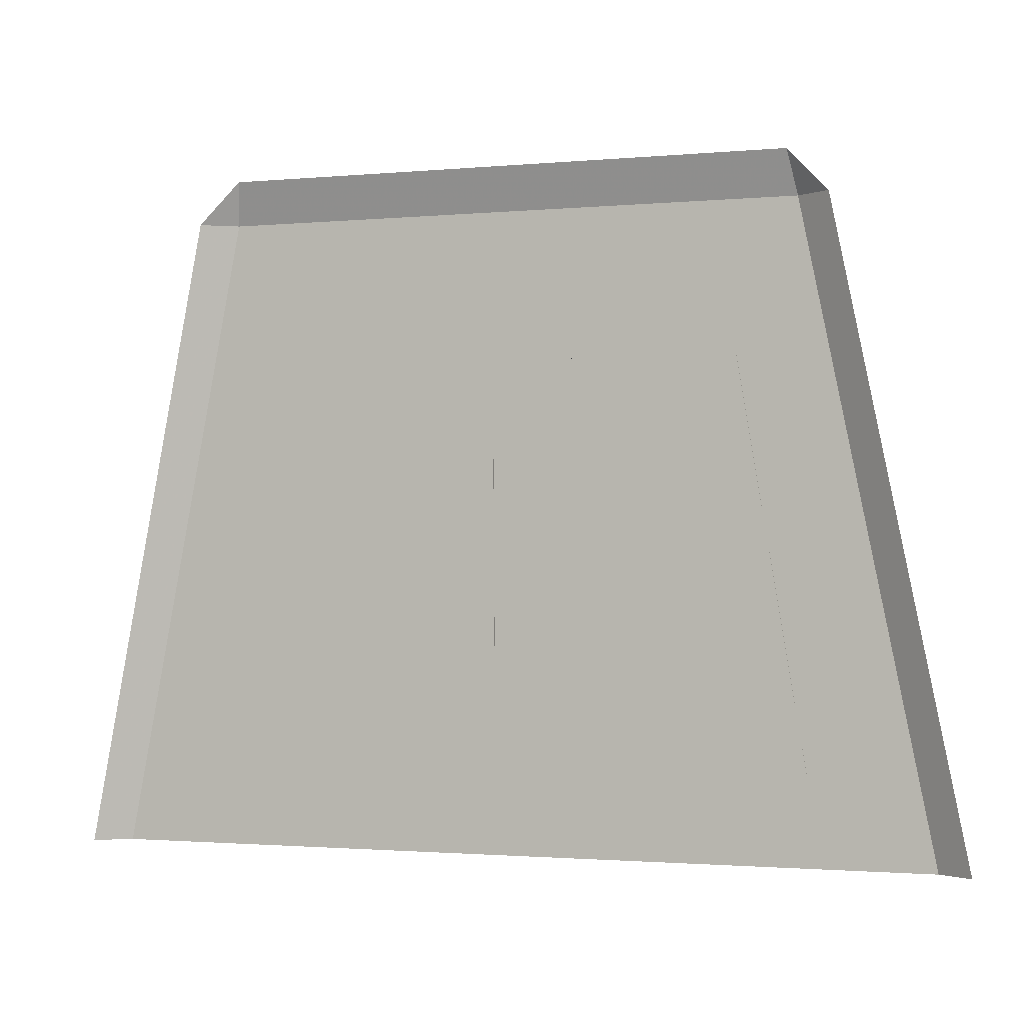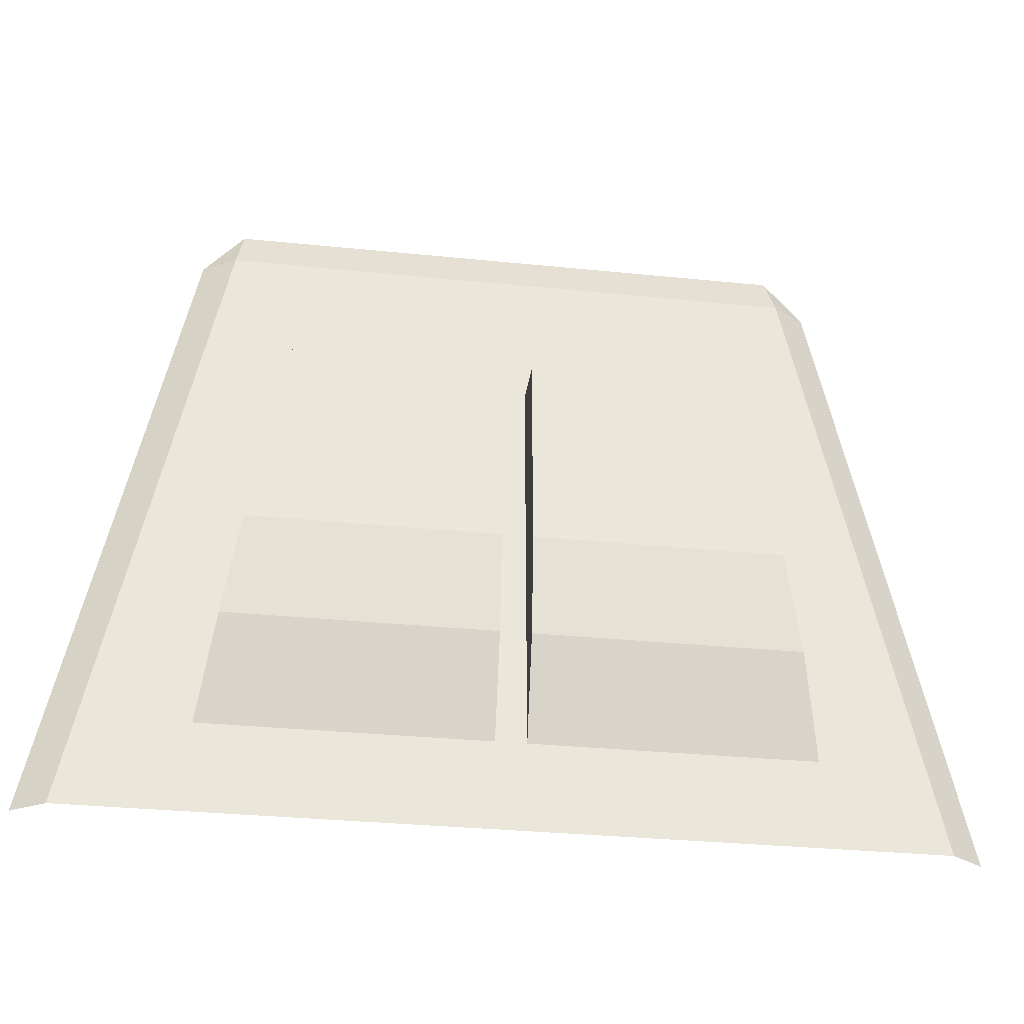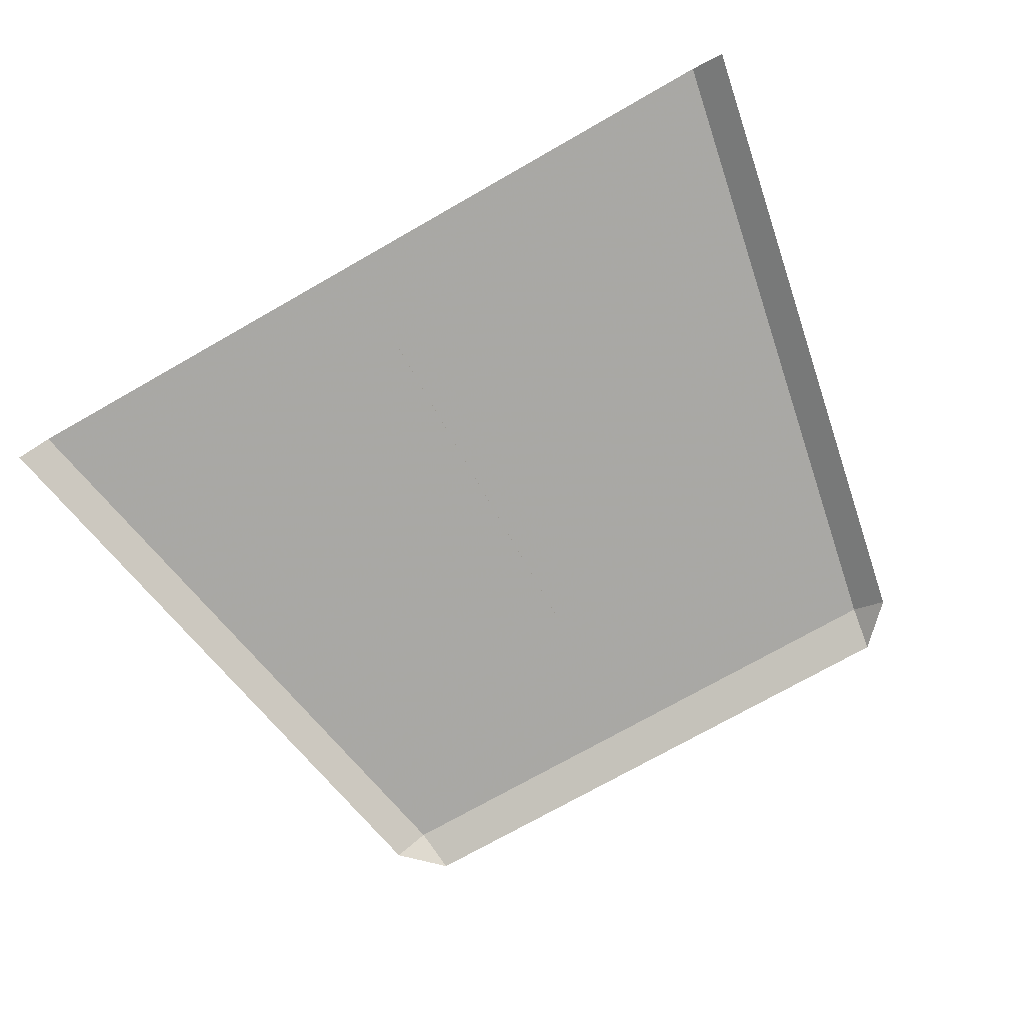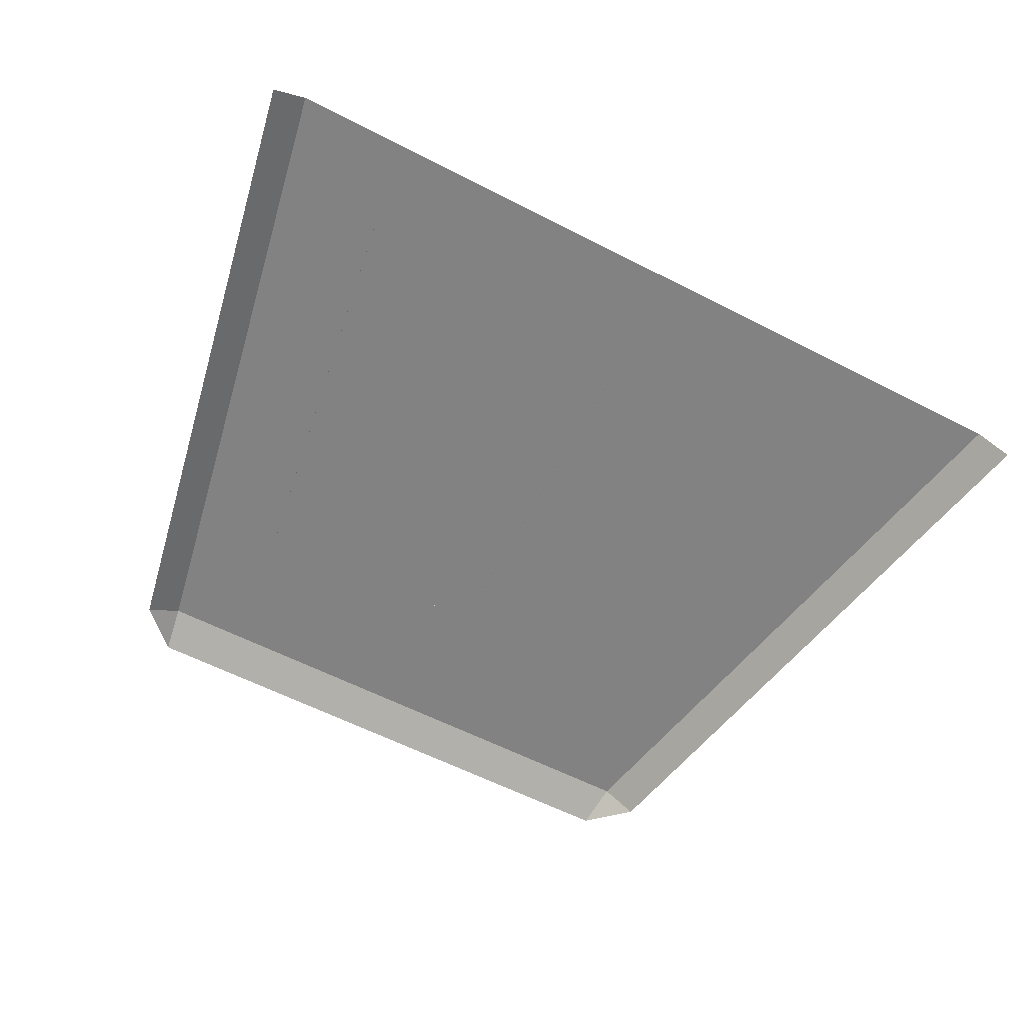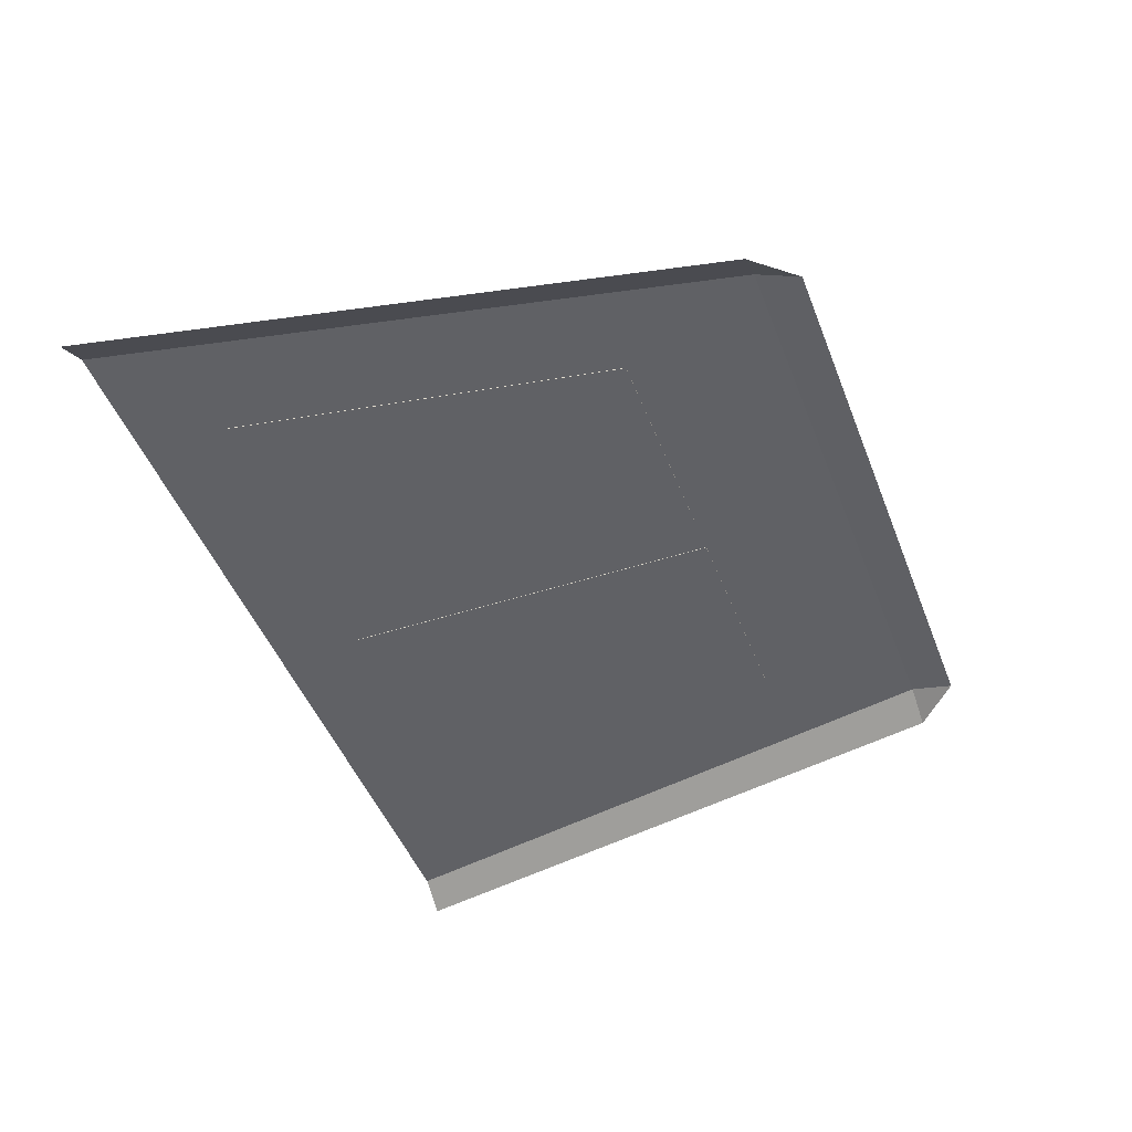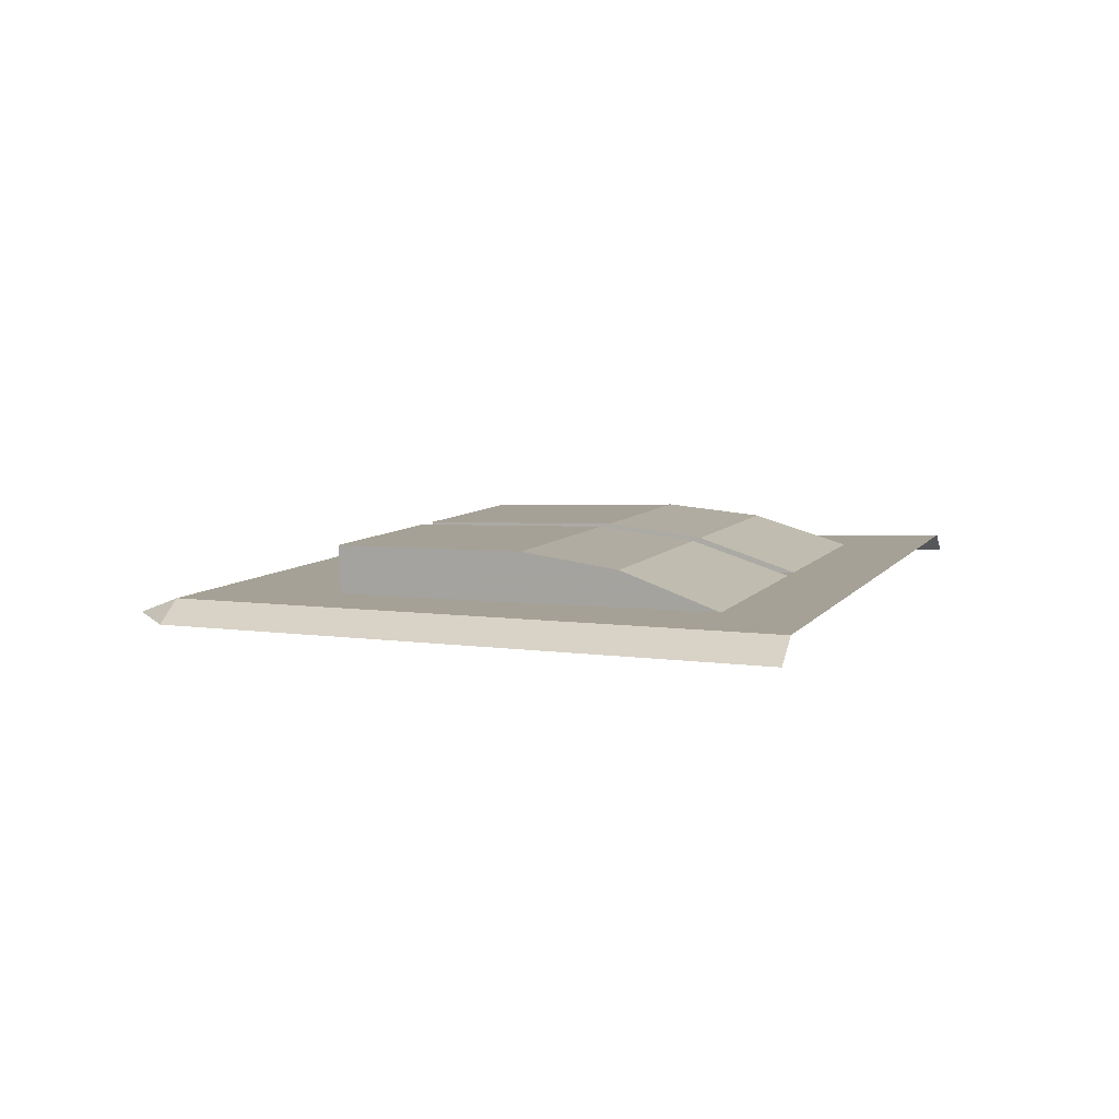
<metadata>
{"format":"obj","ext":"obj","renderer":"f3d","projection":"perspective","resolution":1024,"background":"white","views":[{"elev":-1.5,"azim":18.9,"up":"+Z"},{"elev":-31.8,"azim":171.8,"up":"+Z"},{"elev":-74.1,"azim":-150.4,"up":"+Y"},{"elev":-59.6,"azim":152.2,"up":"+Y"},{"elev":-47.9,"azim":-69.2,"up":"+Y"},{"elev":6.6,"azim":108.4,"up":"+Y"}]}
</metadata>
<code>
g SlashPickupHood4
v 0.01767 0.8365 0.8036
v 0.3048 0.8365 0.8036
v 0.267 0.8319 1.036
v 0.01767 0.8319 1.036
v 0.01767 0.7757 1.034
v 0.01767 0.8365 0.8036
v 0.01767 0.8319 1.036
v 0.01767 0.7849 0.5705
v 0.01767 0.823 0.6879
v 0.01767 0.8319 1.036
v 0.03262 0.8193 1.035
v 0.03262 0.7883 1.035
v 0.01767 0.7757 1.034
v 0.267 0.8319 1.036
v 0.2522 0.8193 1.035
v 0.2522 0.7883 1.035
v 0.267 0.7757 1.034
v 0.267 0.7757 1.034
v 0.267 0.8319 1.036
v 0.3048 0.8365 0.8036
v 0.3236 0.823 0.6879
v 0.3425 0.7849 0.5705
v 0.01767 0.823 0.6879
v 0.3236 0.823 0.6879
v 0.3048 0.8365 0.8036
v 0.01767 0.8365 0.8036
v 0.01767 0.7849 0.5705
v 0.01767 0.7757 1.034
v 0.267 0.7757 1.034
v 0.3425 0.7849 0.5705
v 0.01767 0.7849 0.5705
v 0.3425 0.7849 0.5705
v 0.3236 0.823 0.6879
v 0.01767 0.823 0.6879
v -0.01767 0.8365 0.8036
v -0.01767 0.8319 1.036
v -0.267 0.8319 1.036
v -0.3048 0.8365 0.8036
v -0.01767 0.7757 1.034
v -0.01767 0.8319 1.036
v -0.01767 0.8365 0.8036
v -0.01767 0.7849 0.5705
v -0.01767 0.823 0.6879
v -0.01767 0.8319 1.036
v -0.01767 0.7757 1.034
v -0.03262 0.7883 1.035
v -0.03262 0.8193 1.035
v -0.267 0.8319 1.036
v -0.2522 0.8193 1.035
v -0.2522 0.7883 1.035
v -0.267 0.7757 1.034
v -0.03262 0.7883 1.035
v -0.2522 0.7883 1.035
v -0.2522 0.8193 1.035
v -0.03262 0.8193 1.035
v 0.03262 0.7883 1.035
v 0.03262 0.8193 1.035
v 0.2522 0.8193 1.035
v 0.2522 0.7883 1.035
v -0.267 0.7757 1.034
v -0.3048 0.8365 0.8036
v -0.267 0.8319 1.036
v -0.3236 0.823 0.6879
v -0.3425 0.7849 0.5705
v -0.01767 0.823 0.6879
v -0.01767 0.8365 0.8036
v -0.3048 0.8365 0.8036
v -0.3236 0.823 0.6879
v -0.01767 0.7849 0.5705
v -0.3425 0.7849 0.5705
v -0.267 0.7757 1.034
v -0.01767 0.7757 1.034
v -0.01767 0.7849 0.5705
v -0.01767 0.823 0.6879
v -0.3236 0.823 0.6879
v -0.3425 0.7849 0.5705
v 0.4843 0.7875 0.469
v 0.5229 0.7628 0.469
v 0.376 0.7483 1.205
v 0.3374 0.773 1.205
v 0.3289 0.7542 1.254
v 0.3374 0.773 1.205
v 0.376 0.7483 1.205
v 0.4843 0.7875 0.469
v 0.3374 0.773 1.205
v -0.3374 0.773 1.205
v -0.4843 0.7875 0.469
v -0.4843 0.7875 0.469
v -0.3374 0.773 1.205
v -0.376 0.7483 1.205
v -0.5229 0.7628 0.469
v -0.3289 0.7542 1.254
v -0.376 0.7483 1.205
v -0.3374 0.773 1.205
v 0.3374 0.773 1.205
v 0.3289 0.7542 1.254
v -0.3289 0.7542 1.254
v -0.3374 0.773 1.205
g SlashPickupHood4_0
f 3 2 1
f 4 3 1
f 7 6 5
f 5 6 8
f 6 9 8
f 12 11 10
f 13 12 10
f 10 11 14
f 11 15 14
f 16 12 13
f 17 16 13
f 15 16 17
f 14 15 17
f 20 19 18
f 21 20 18
f 22 21 18
f 25 24 23
f 26 25 23
f 29 28 27
f 30 29 27
f 33 32 31
f 34 33 31
f 37 36 35
f 38 37 35
f 41 40 39
f 41 39 42
f 43 41 42
f 46 45 44
f 47 46 44
f 47 44 48
f 49 47 48
f 46 50 45
f 50 51 45
f 49 48 51
f 50 49 51
f 54 53 52
f 55 54 52
f 58 57 56
f 59 58 56
f 62 61 60
f 61 63 60
f 63 64 60
f 67 66 65
f 68 67 65
f 71 70 69
f 72 71 69
f 75 74 73
f 76 75 73
f 79 78 77
f 80 79 77
f 83 82 81
f 86 85 84
f 87 86 84
f 90 89 88
f 91 90 88
f 94 93 92
f 97 96 95
f 98 97 95

</code>
